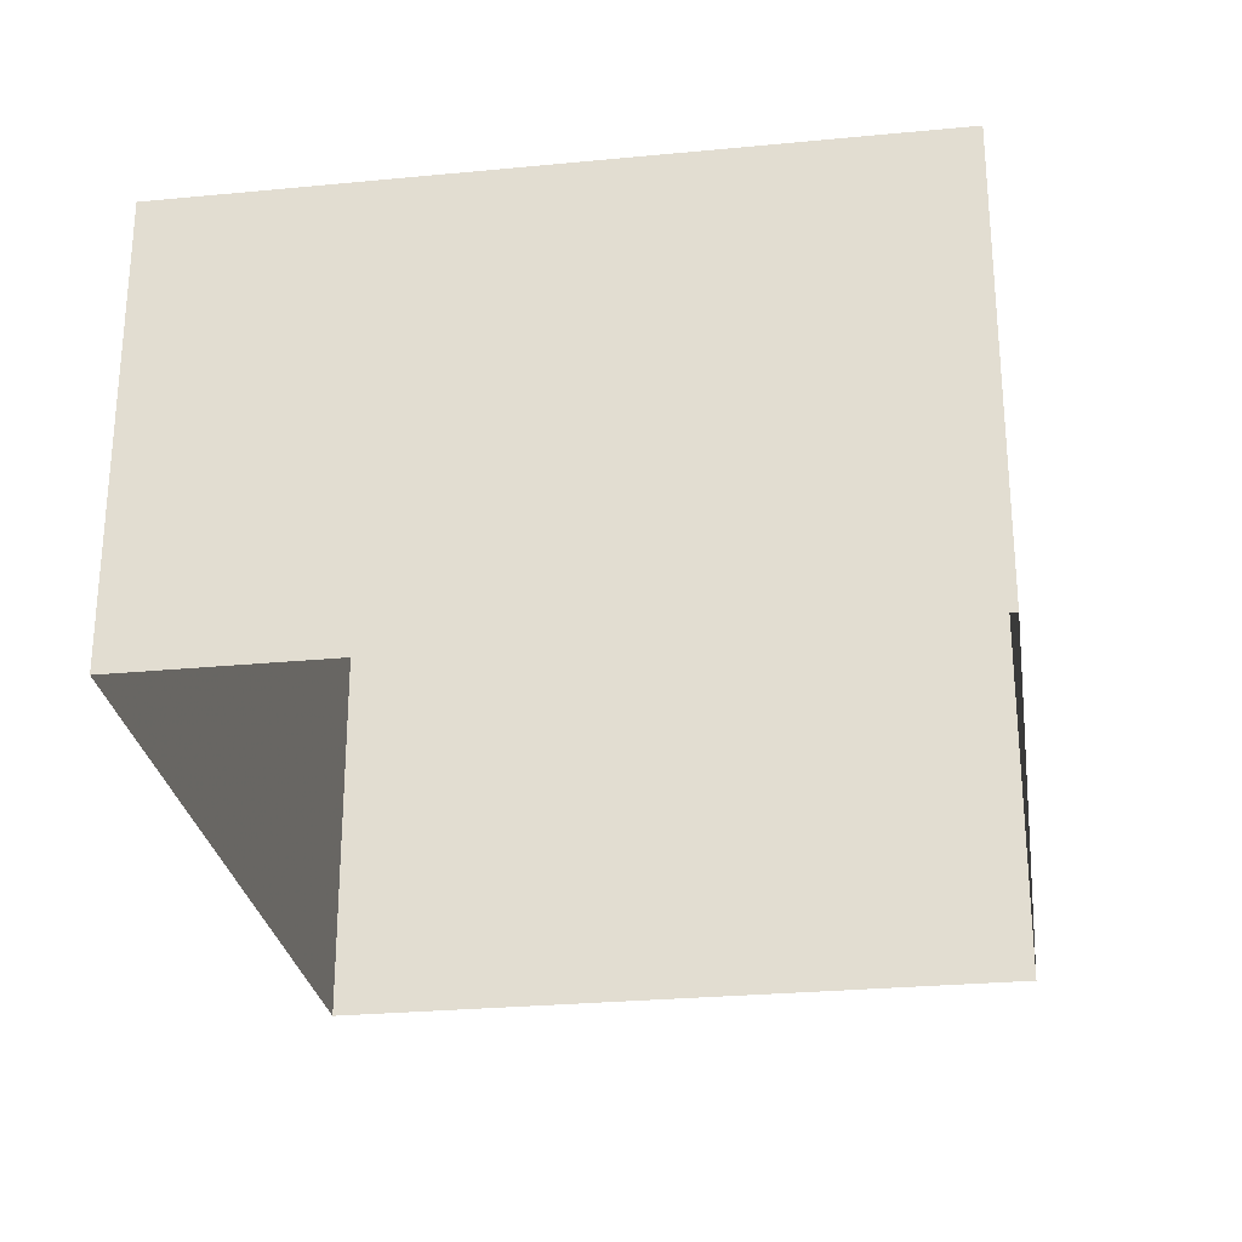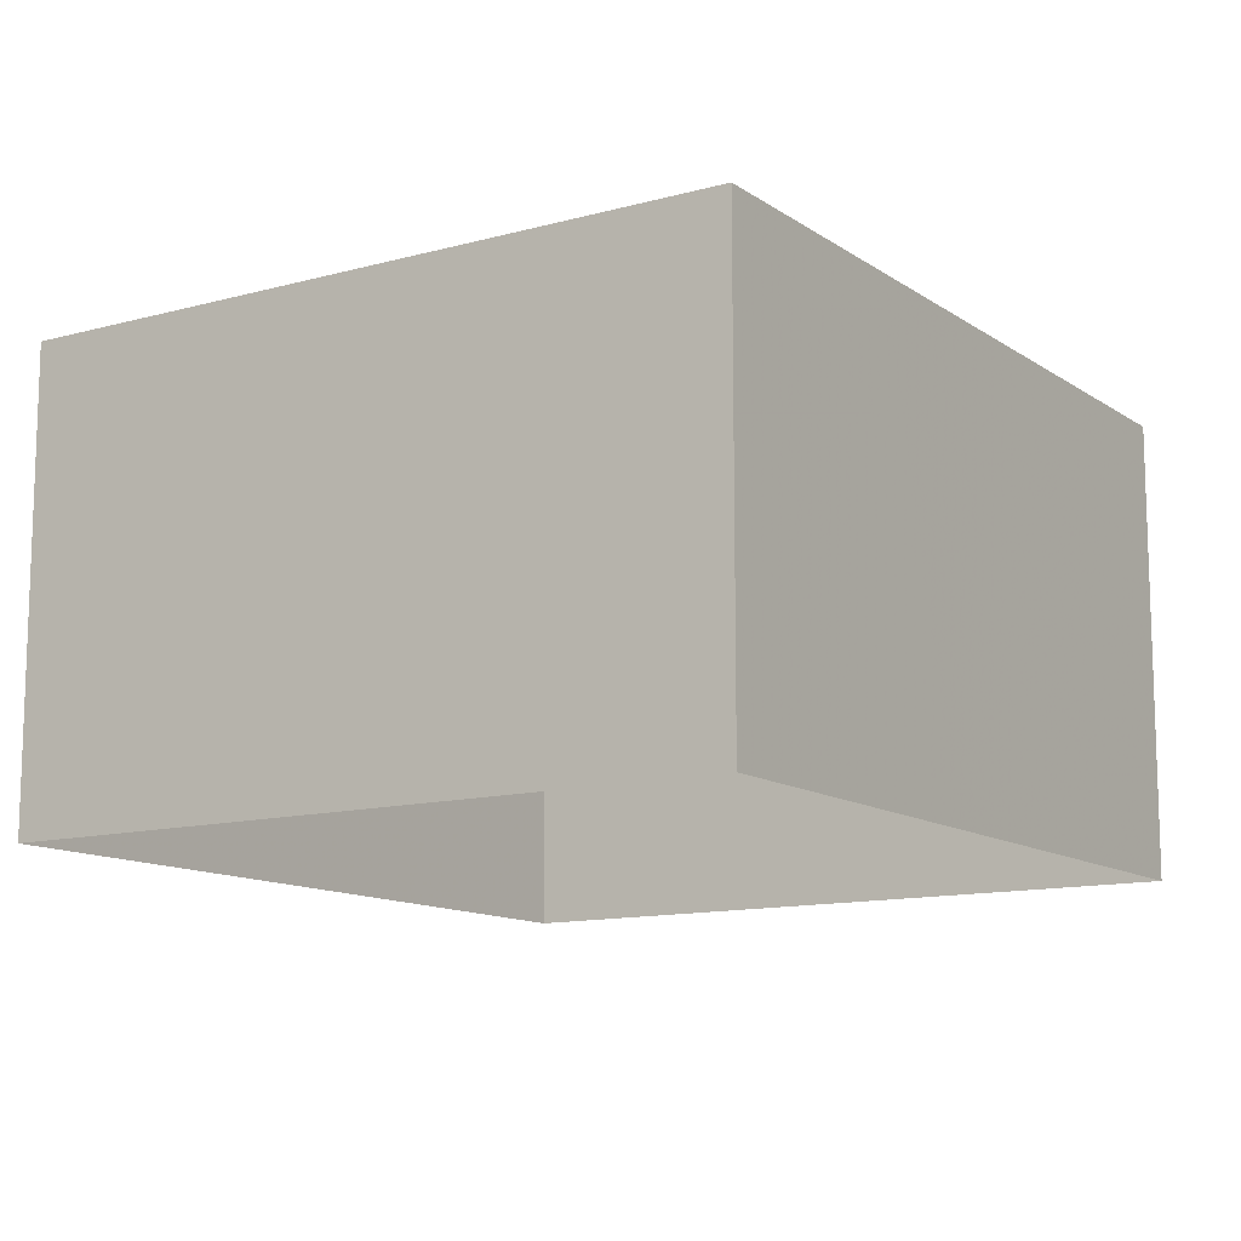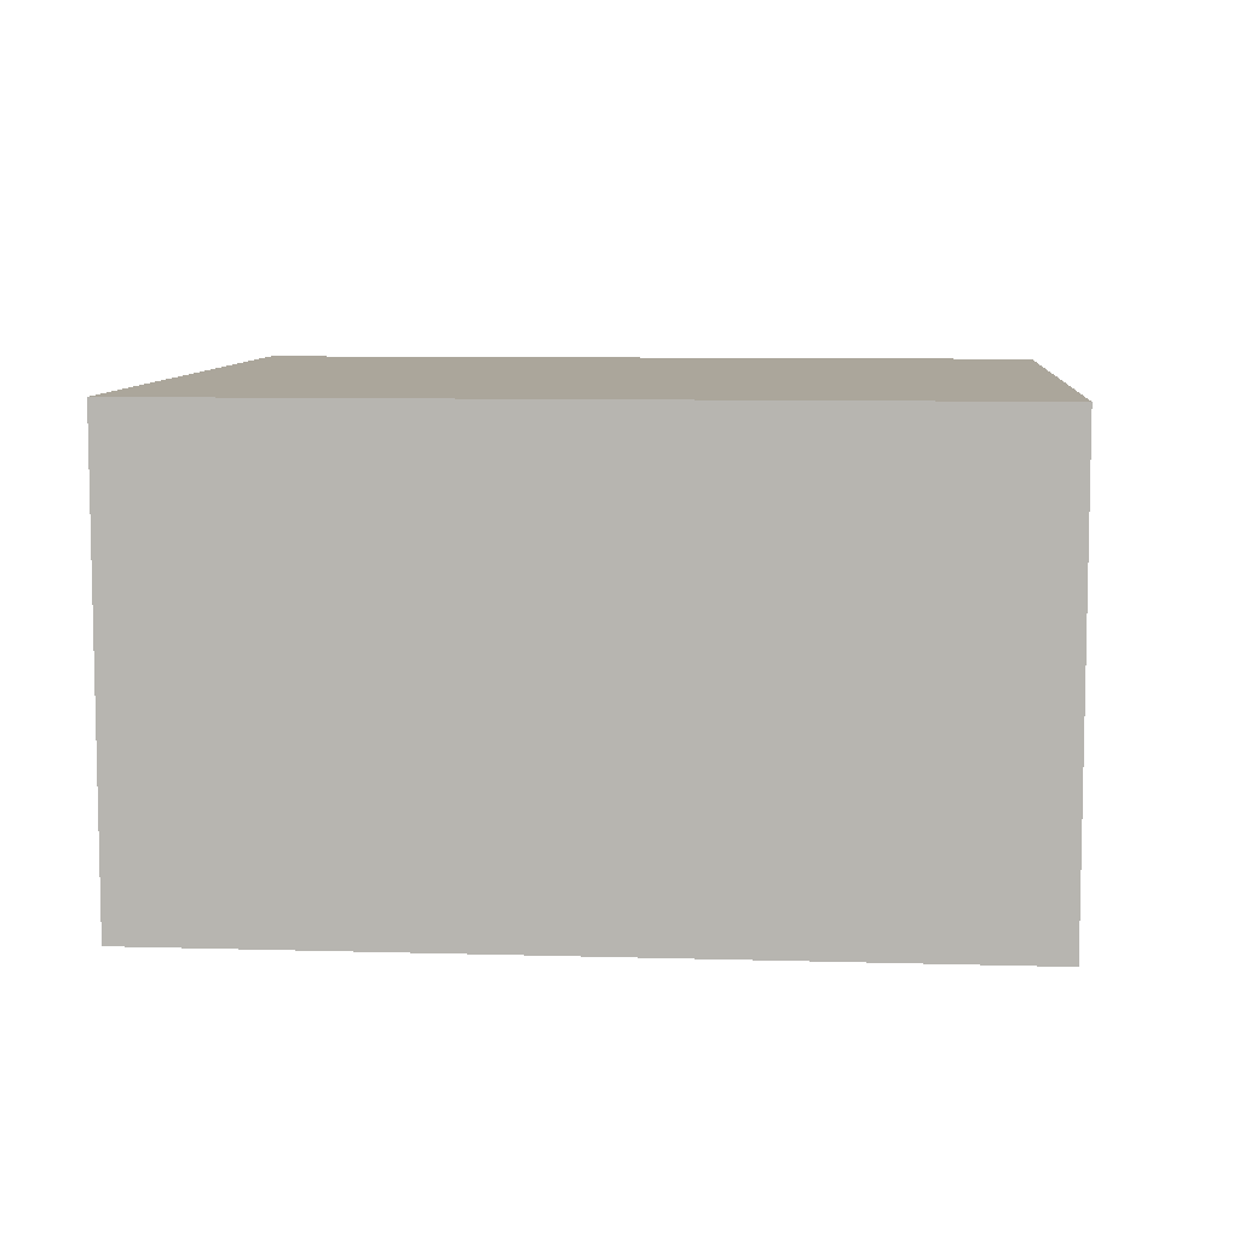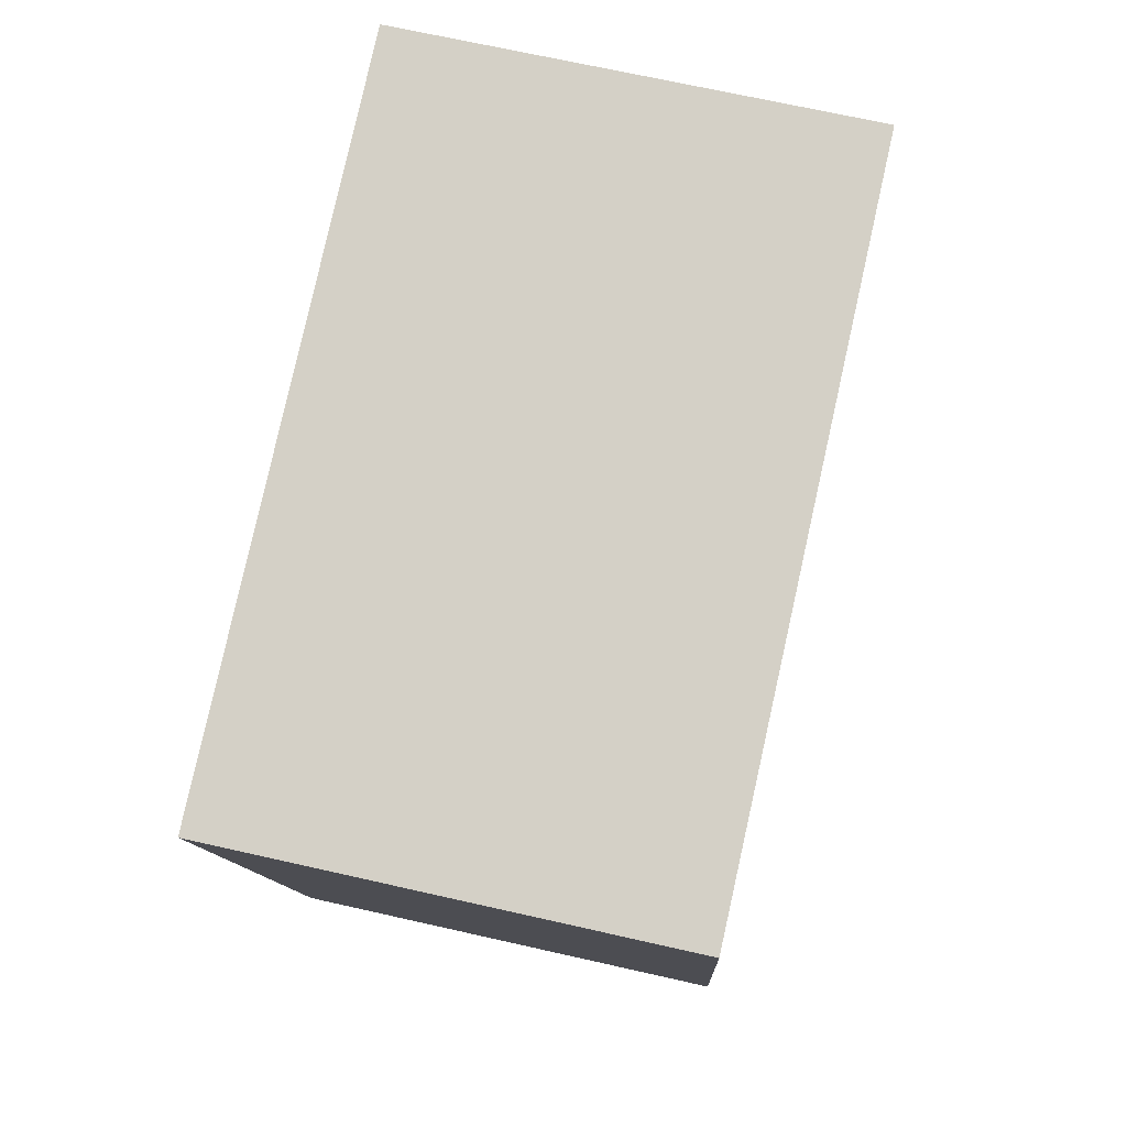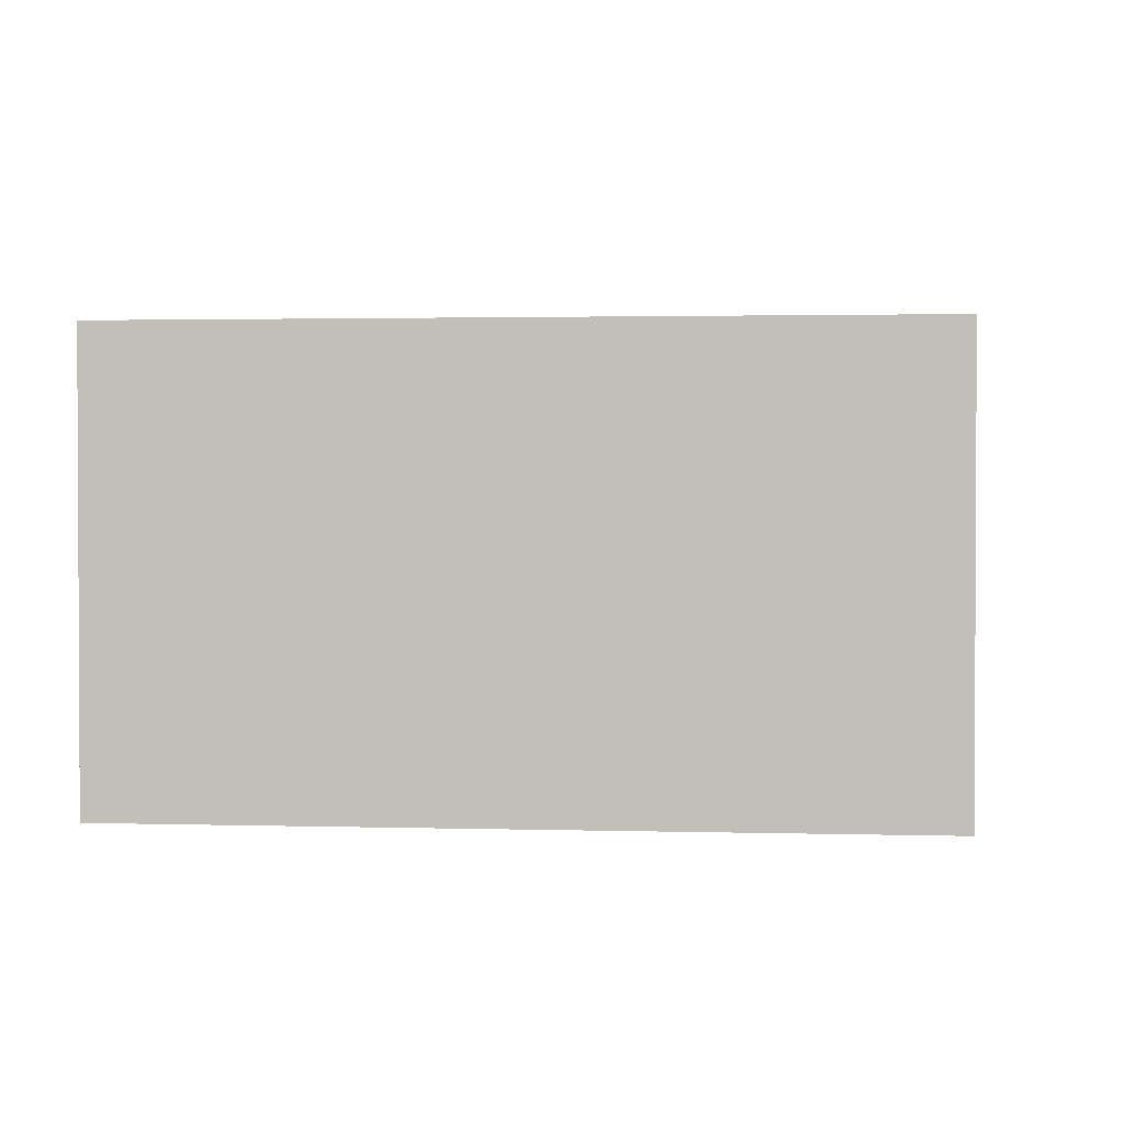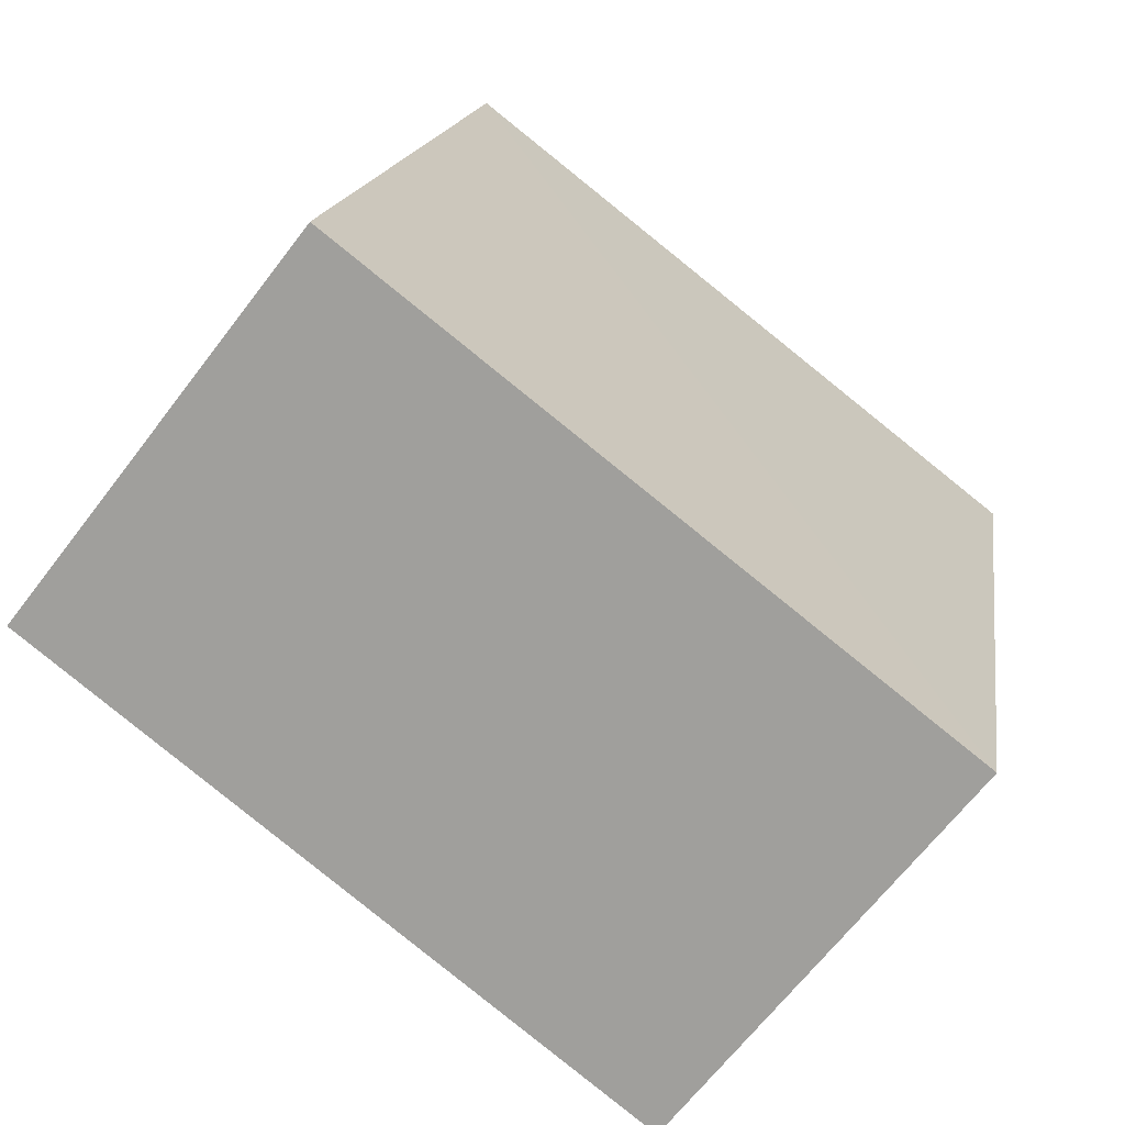
<metadata>
{"format":"obj","ext":"obj","renderer":"f3d","projection":"perspective","resolution":1024,"background":"white","views":[{"elev":-27.6,"azim":177.5,"up":"+Z"},{"elev":-12.1,"azim":22.1,"up":"+Z"},{"elev":8.0,"azim":-96.3,"up":"+Z"},{"elev":68.5,"azim":102.8,"up":"+Y"},{"elev":1.7,"azim":-94.8,"up":"+Z"},{"elev":-66.5,"azim":-37.4,"up":"+Y"}]}
</metadata>
<code>
v -1.147e+04 -3.363e+04 31.16
v -1.146e+04 -3.363e+04 31.16
v -1.147e+04 -3.364e+04 31.16
v -1.147e+04 -3.363e+04 31.15
v -1.147e+04 -3.363e+04 34.29
v -1.147e+04 -3.363e+04 34.29
v -1.147e+04 -3.364e+04 34.29
v -1.146e+04 -3.363e+04 34.29
f 1 2 3
f 4 1 3
f 5 6 7
f 8 5 7
f 6 4 3
f 7 6 3
f 6 1 4
f 6 5 1
f 5 2 1
f 5 8 2
f 7 3 2
f 8 7 2

</code>
